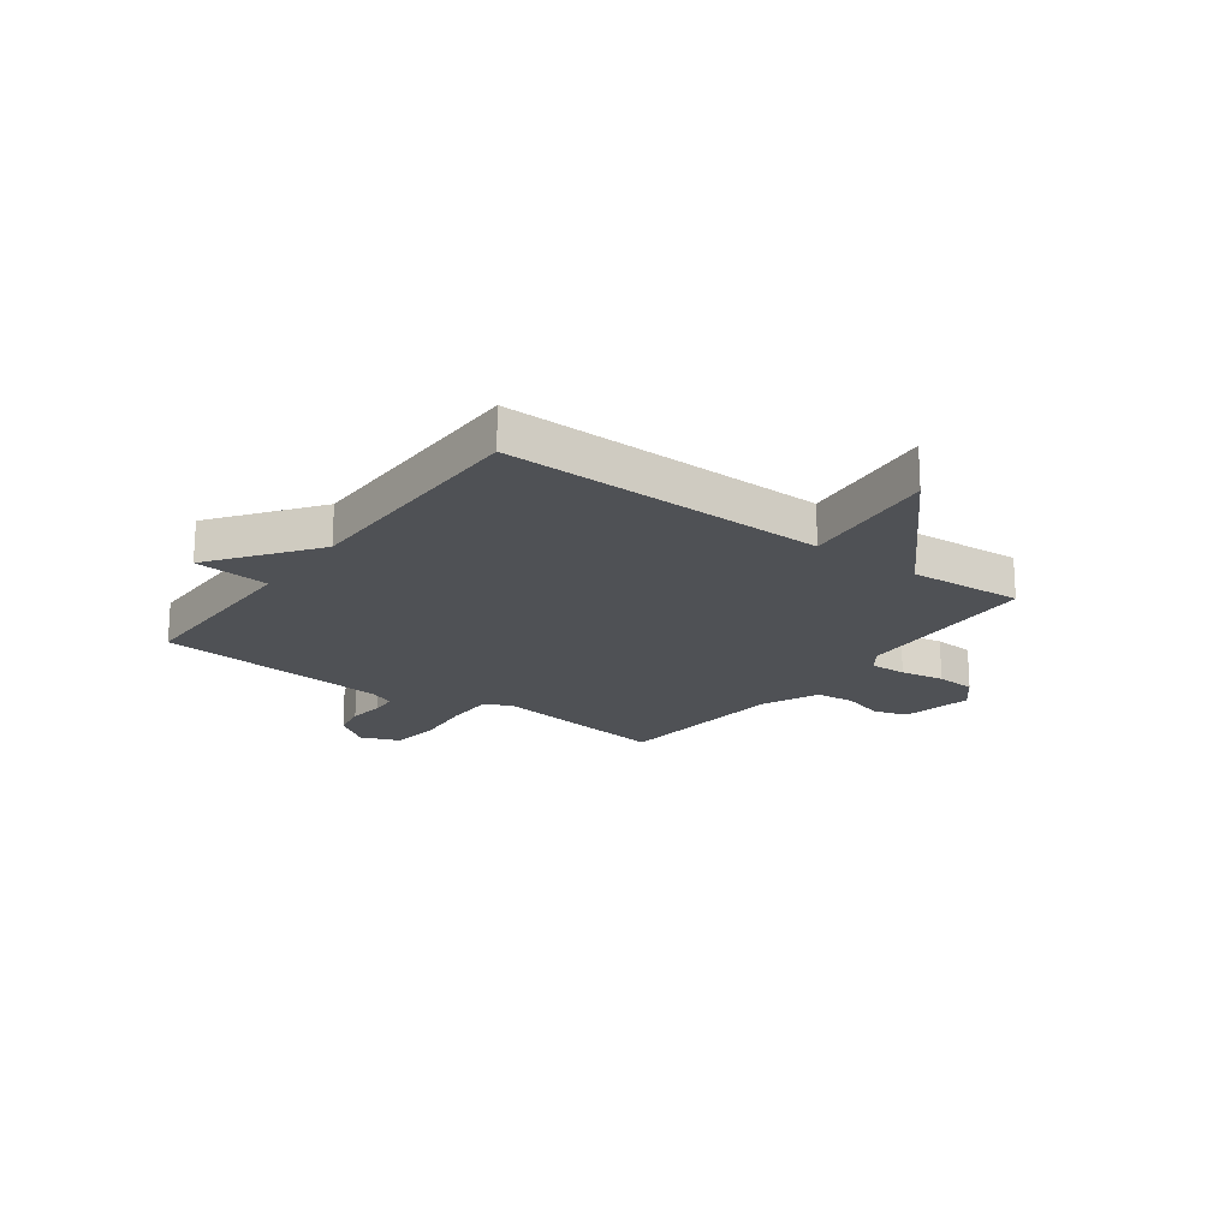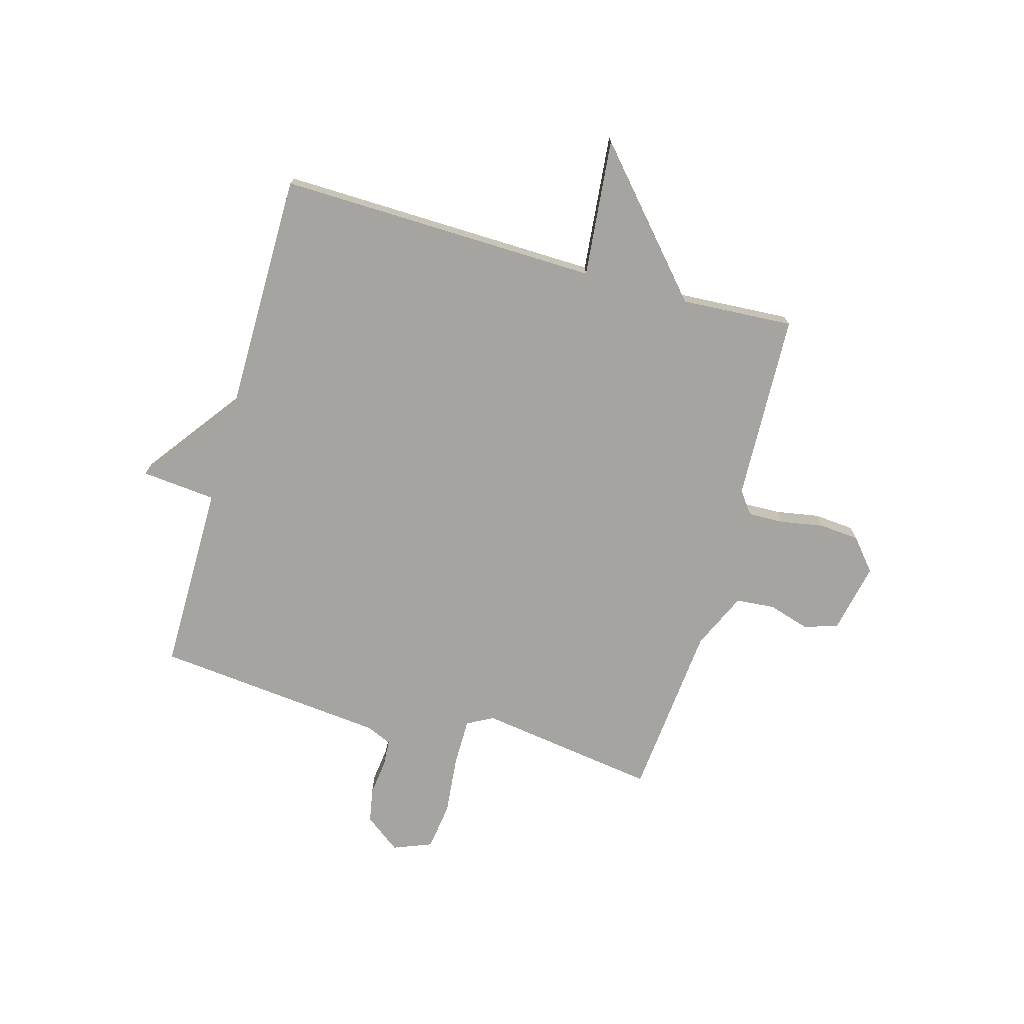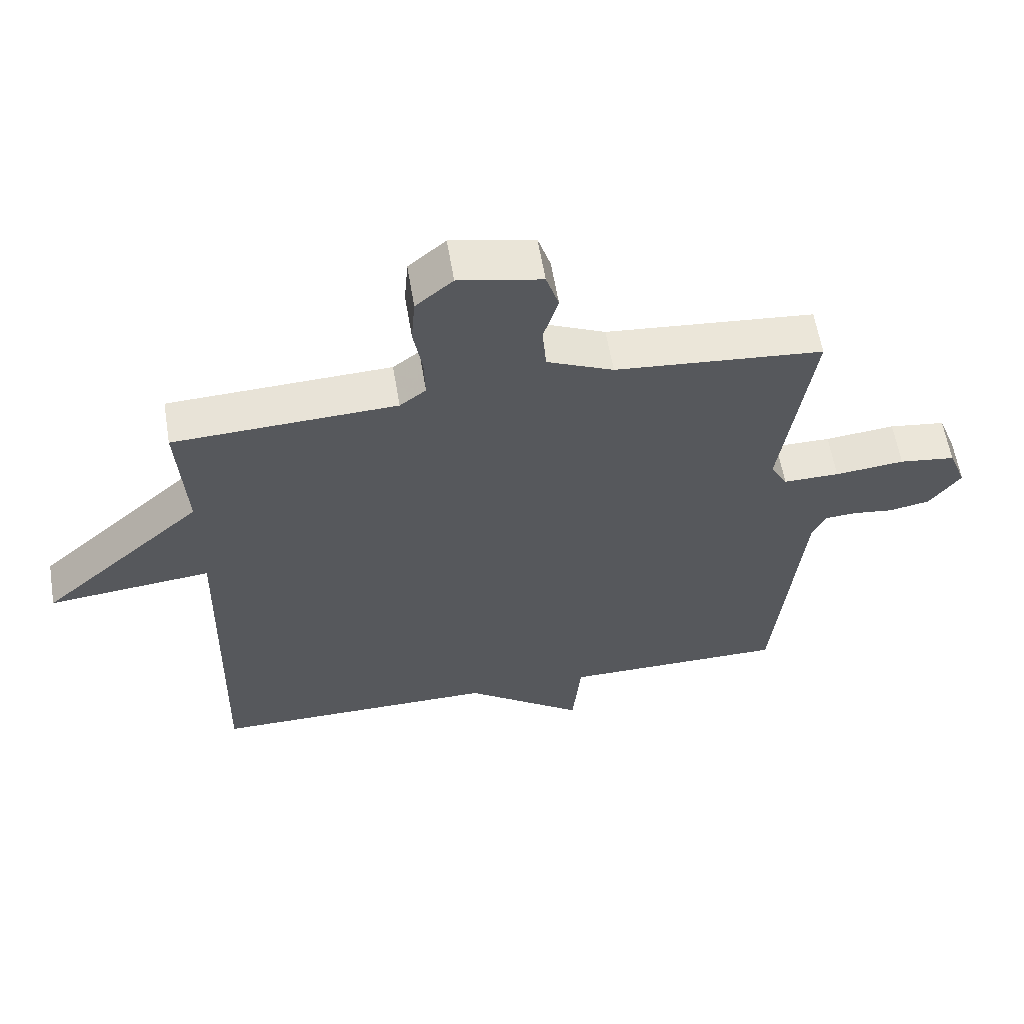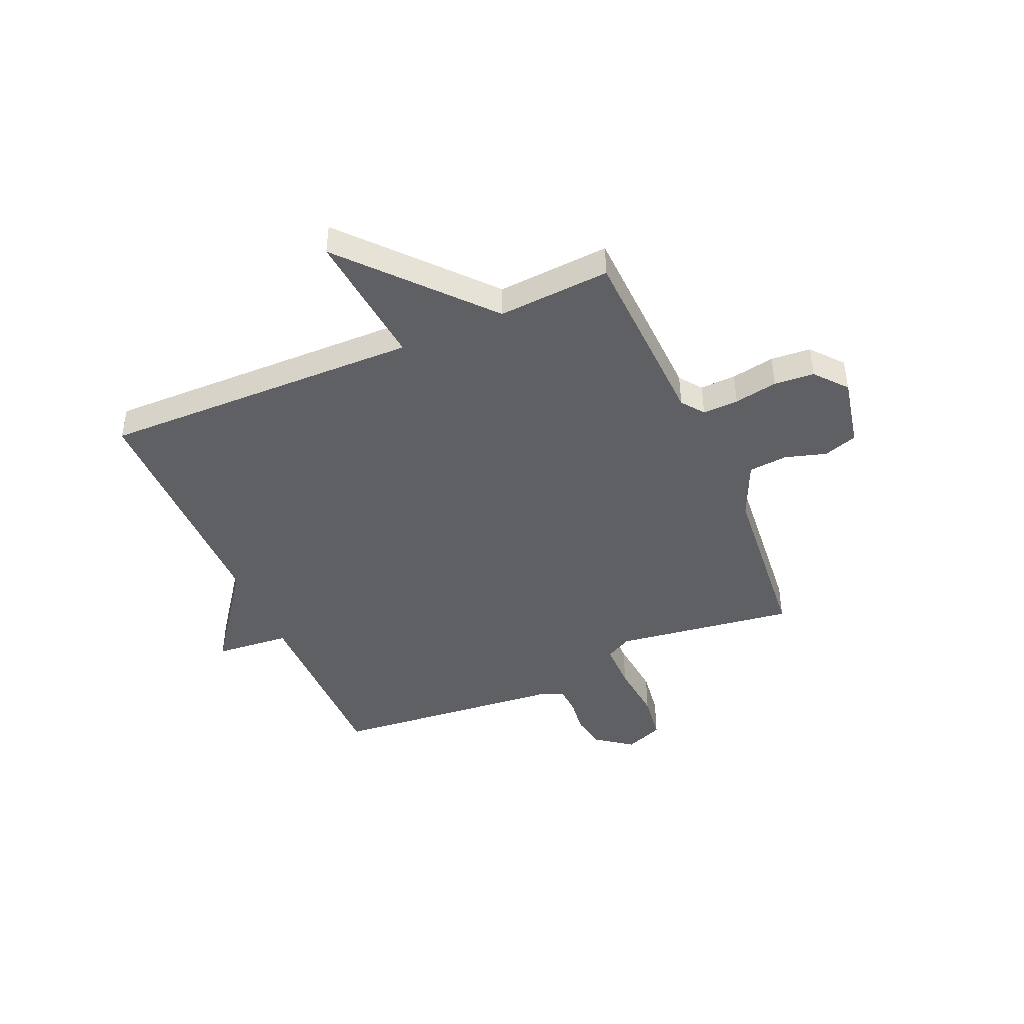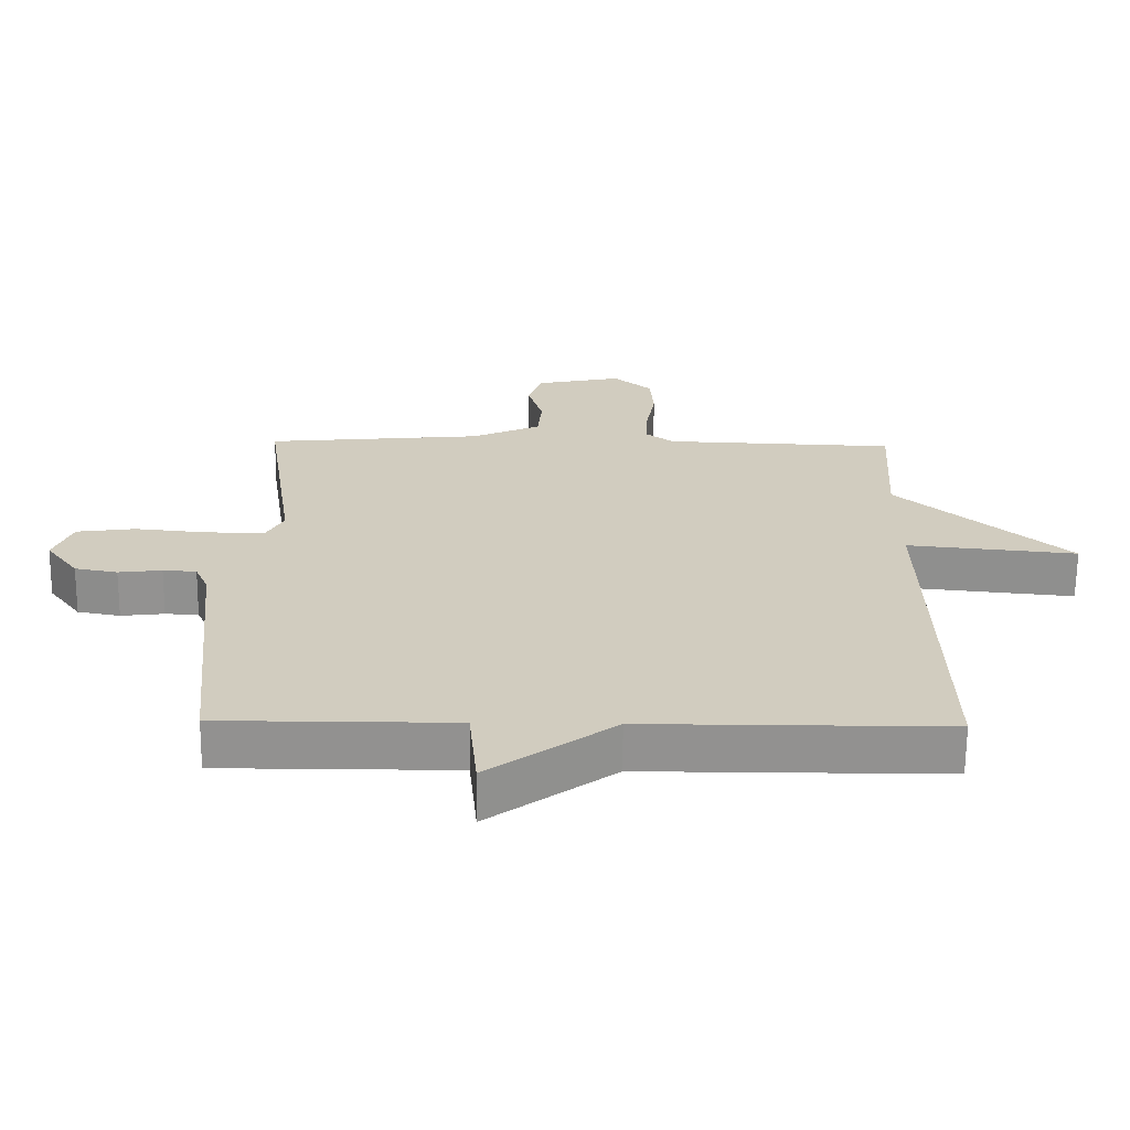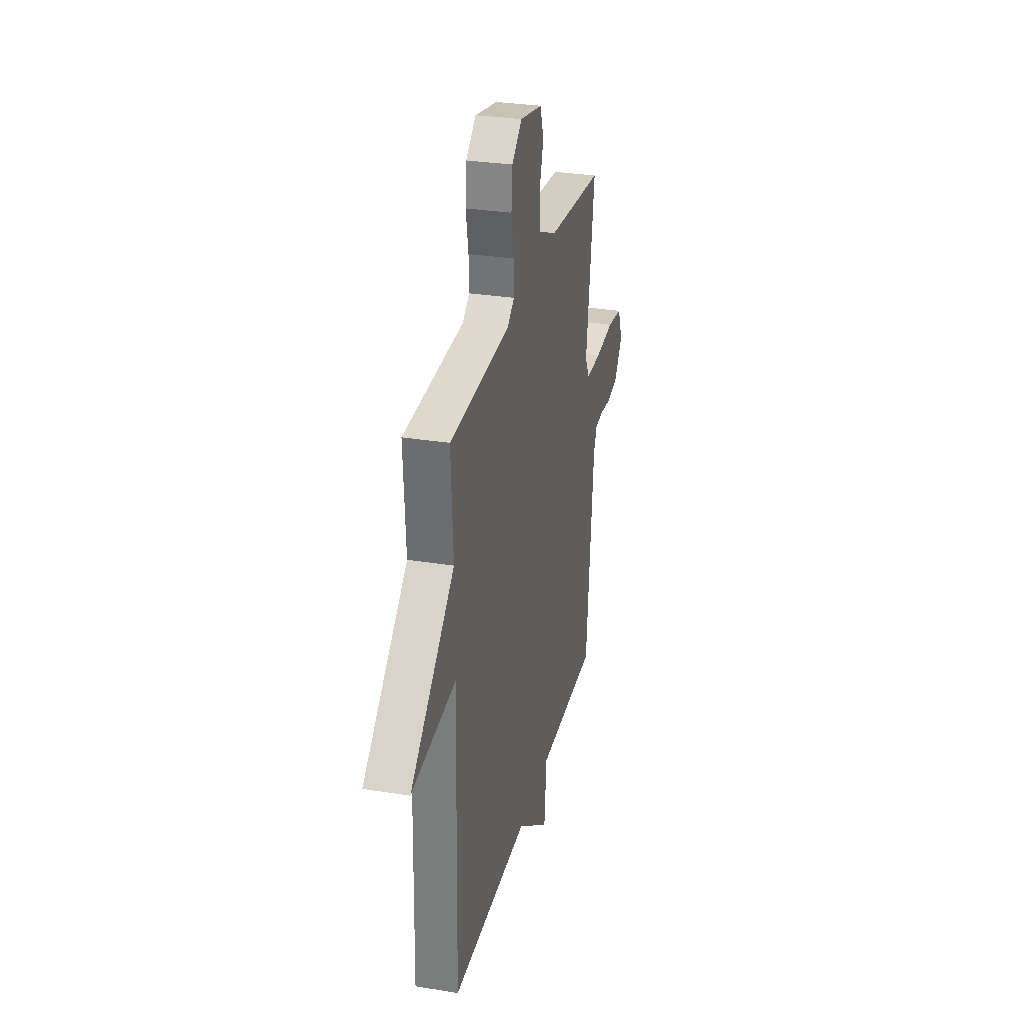
<metadata>
{"format":"obj","ext":"obj","renderer":"f3d","projection":"perspective","resolution":1024,"background":"white","views":[{"elev":-19.6,"azim":-126.3,"up":"+Y"},{"elev":-73.4,"azim":-105.8,"up":"+Y"},{"elev":59.8,"azim":-9.4,"up":"+Z"},{"elev":-44.2,"azim":-66.4,"up":"+Y"},{"elev":-66.1,"azim":179.5,"up":"+Z"},{"elev":30.1,"azim":-76.7,"up":"+Z"}]}
</metadata>
<code>
v -0.5 0.07 -0.5
v -0.487 0.07 0.092
v -0.742 0.07 0.066
v -0.487 0.07 0.292
v -0.5 0.07 0.5
v -0.152 0.07 0.514
v -0.111 0.07 0.545
v -0.113 0.07 0.611
v -0.127 0.07 0.691
v -0.121 0.07 0.765
v -0.063 0.07 0.814
v 0.067 0.07 0.787
v 0.087 0.07 0.725
v 0.064 0.07 0.649
v 0.07 0.07 0.577
v 0.174 0.07 0.53
v 0.5 0.07 0.5
v 0.452 0.07 0.168
v 0.478 0.07 0.12
v 0.566 0.07 0.12
v 0.675 0.07 0.131
v 0.763 0.07 0.119
v 0.791 0.07 0.048
v 0.742 0.07 -0.018
v 0.678 0.07 -0.03
v 0.613 0.07 -0.022
v 0.563 0.07 -0.025
v 0.543 0.07 -0.071
v 0.5 0.07 -0.5
v 0.149 0.07 -0.5
v 0.136 0.07 -0.638
v -0.051 0.07 -0.5
v -0.5 0 -0.5
v -0.487 0 0.092
v -0.742 0 0.066
v -0.487 0 0.292
v -0.5 0 0.5
v -0.152 0 0.514
v -0.111 0 0.545
v -0.113 0 0.611
v -0.127 0 0.691
v -0.121 0 0.765
v -0.063 0 0.814
v 0.067 0 0.787
v 0.087 0 0.725
v 0.064 0 0.649
v 0.07 0 0.577
v 0.174 0 0.53
v 0.5 0 0.5
v 0.452 0 0.168
v 0.478 0 0.12
v 0.566 0 0.12
v 0.675 0 0.131
v 0.763 0 0.119
v 0.791 0 0.048
v 0.742 0 -0.018
v 0.678 0 -0.03
v 0.613 0 -0.022
v 0.563 0 -0.025
v 0.543 0 -0.071
v 0.5 0 -0.5
v 0.149 0 -0.5
v 0.136 0 -0.638
v -0.051 0 -0.5
f 30 31 32
f 28 29 30
f 27 28 30 32
f 24 25 26
f 23 24 26
f 22 23 26
f 21 22 26
f 20 21 26
f 19 20 26 27
f 16 17 18
f 15 16 18 19
f 12 13 14
f 11 12 14
f 10 11 14
f 9 10 14
f 8 9 14
f 7 8 14 15
f 32 1 2
f 27 32 2
f 19 27 2
f 15 19 2
f 7 15 2
f 6 7 2
f 6 2 3 4
f 4 5 6
f 64 63 62
f 62 61 60
f 64 62 60 59
f 58 57 56
f 58 56 55
f 58 55 54
f 58 54 53
f 58 53 52
f 59 58 52 51
f 50 49 48
f 51 50 48 47
f 46 45 44
f 46 44 43
f 46 43 42
f 46 42 41
f 46 41 40
f 47 46 40 39
f 34 33 64
f 34 64 59
f 34 59 51
f 34 51 47
f 34 47 39
f 34 39 38
f 36 35 34 38
f 38 37 36
f 1 33 34 2
f 2 34 35 3
f 3 35 36 4
f 4 36 37 5
f 5 37 38 6
f 6 38 39 7
f 7 39 40 8
f 8 40 41 9
f 9 41 42 10
f 10 42 43 11
f 11 43 44 12
f 12 44 45 13
f 13 45 46 14
f 14 46 47 15
f 15 47 48 16
f 16 48 49 17
f 17 49 50 18
f 18 50 51 19
f 19 51 52 20
f 20 52 53 21
f 21 53 54 22
f 22 54 55 23
f 23 55 56 24
f 24 56 57 25
f 25 57 58 26
f 26 58 59 27
f 27 59 60 28
f 28 60 61 29
f 29 61 62 30
f 30 62 63 31
f 31 63 64 32
f 32 64 33 1

</code>
